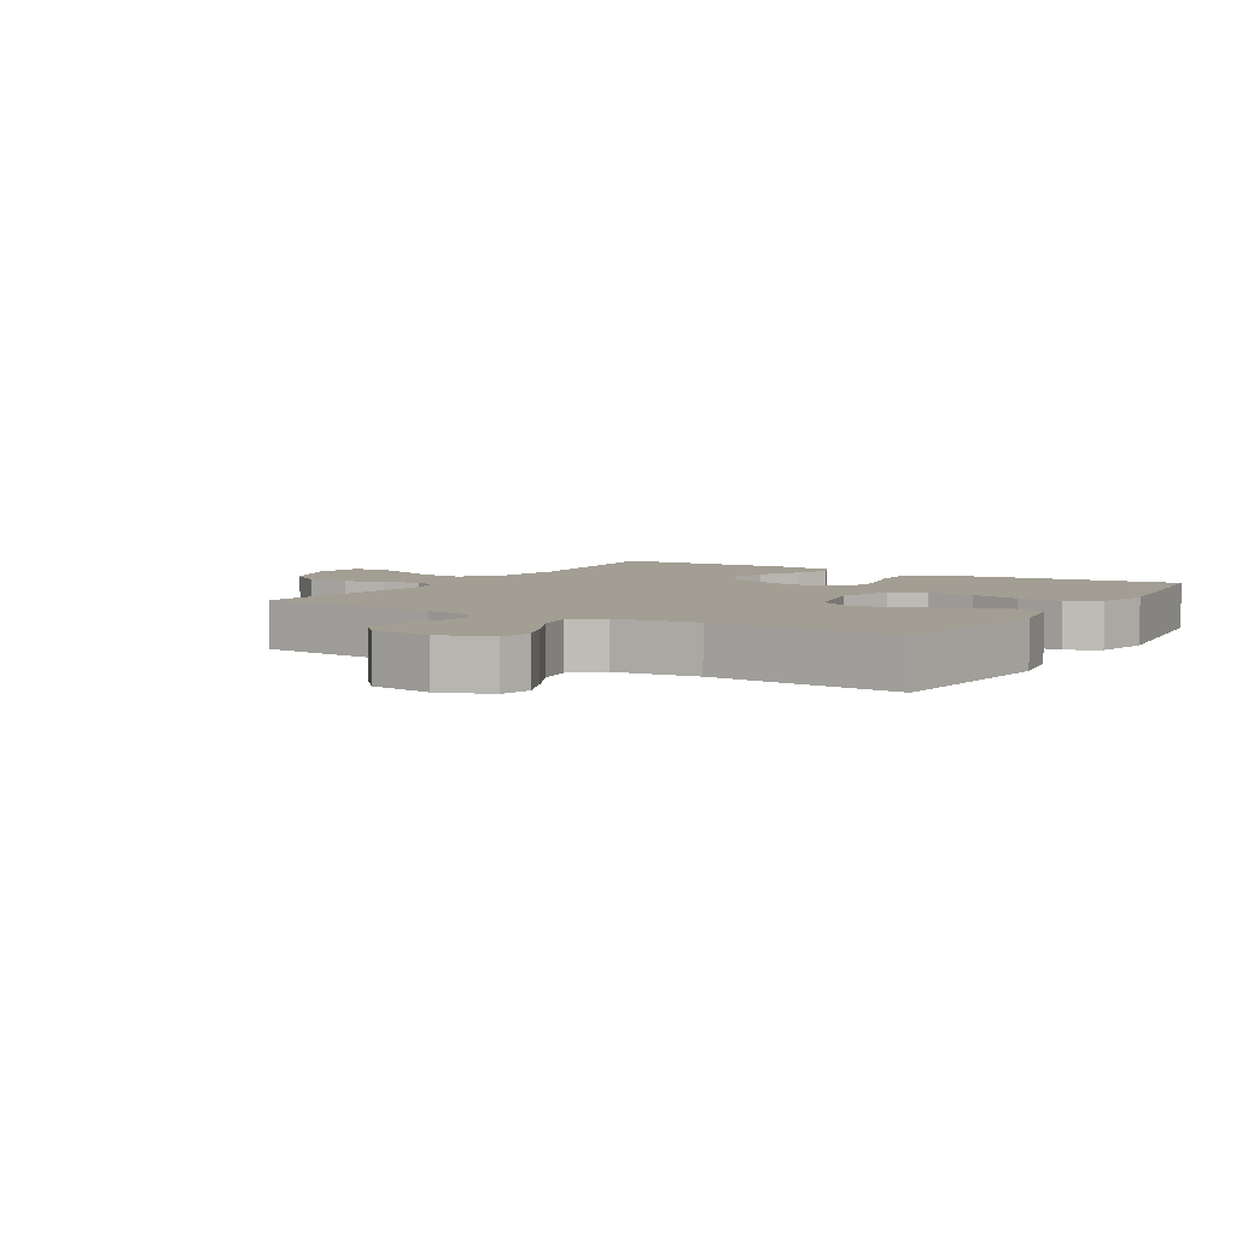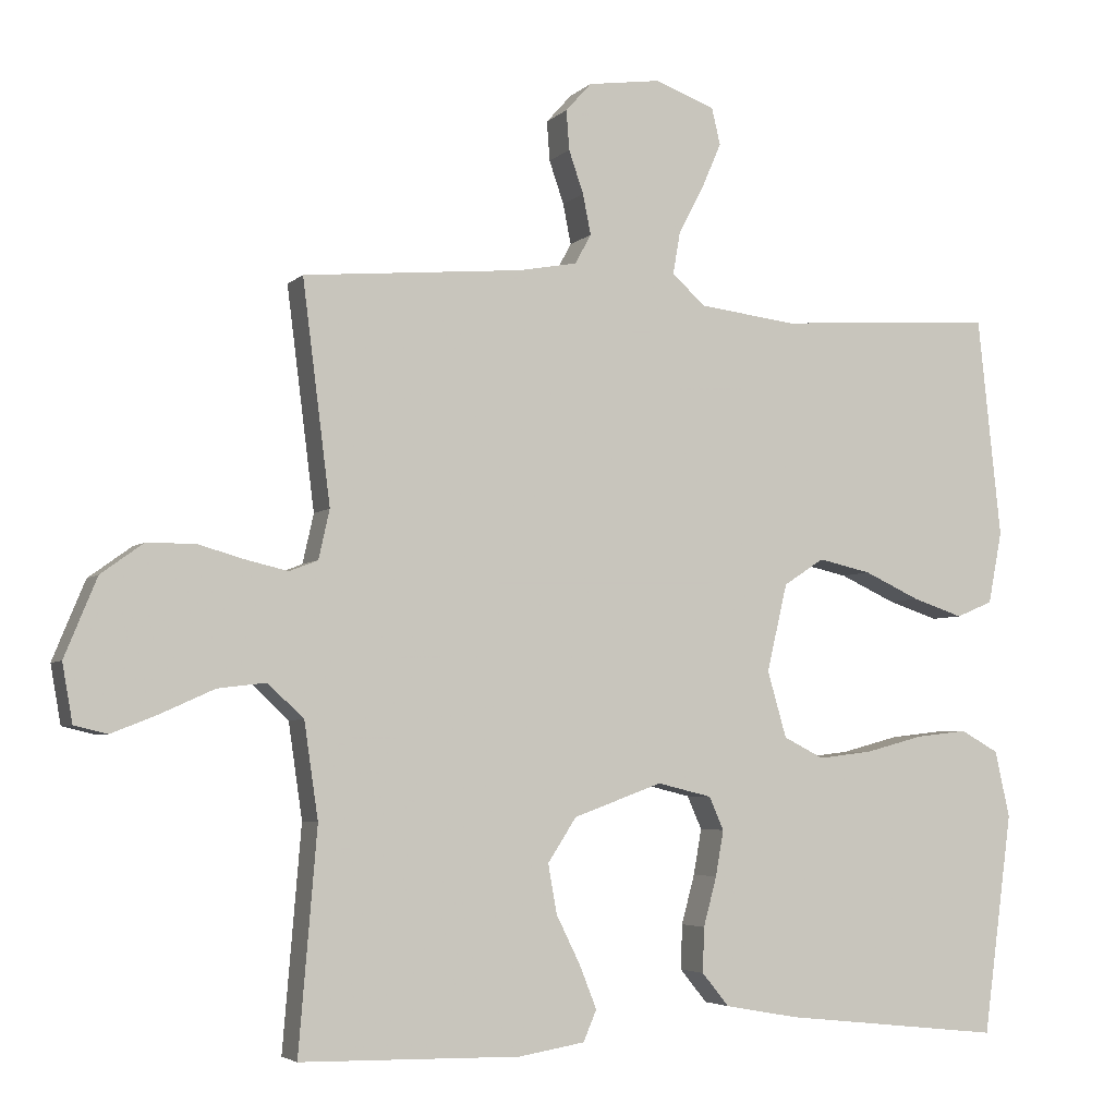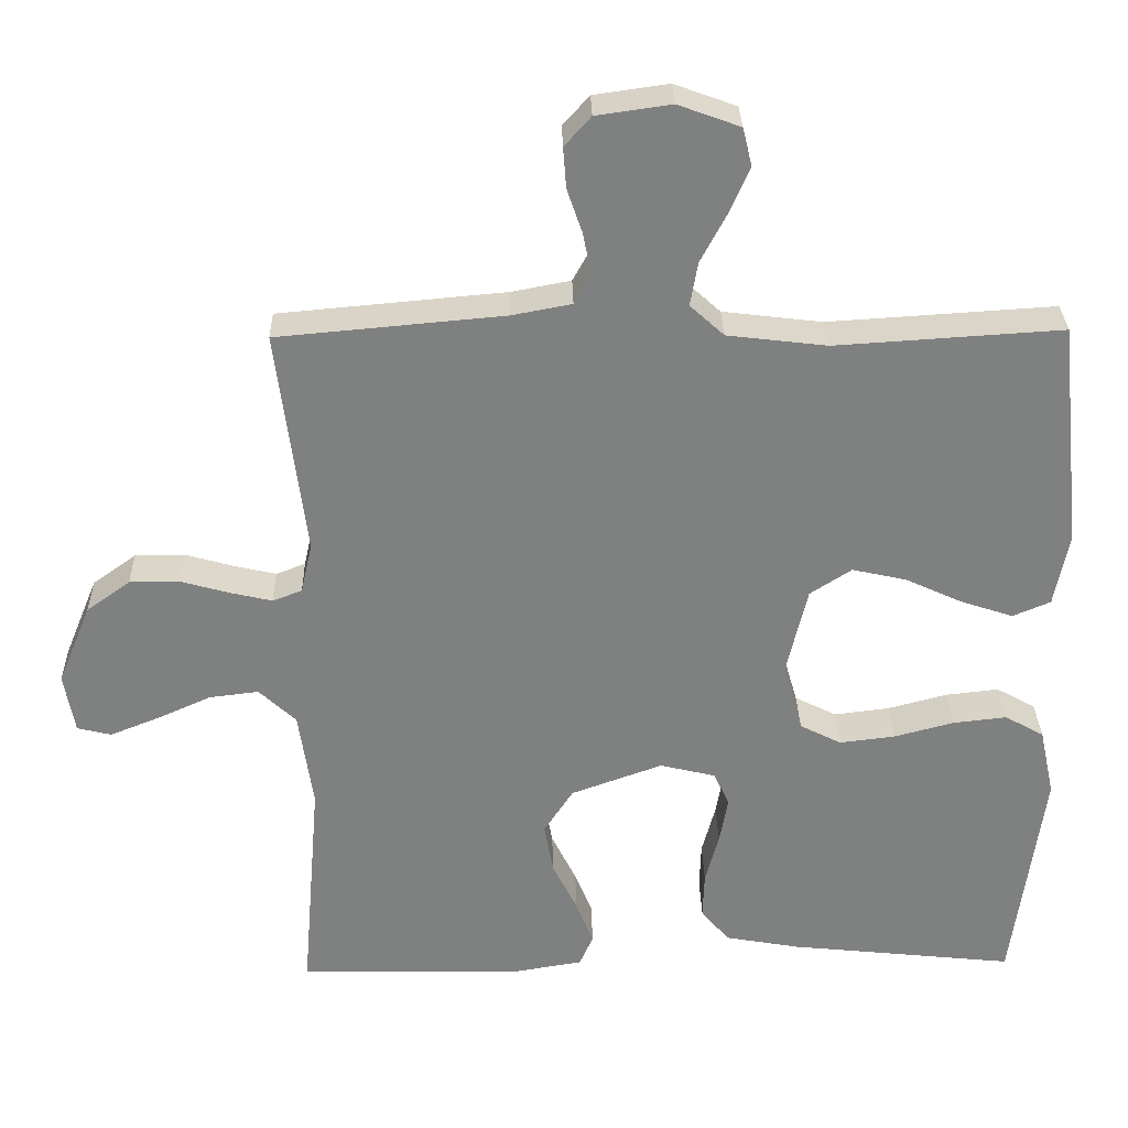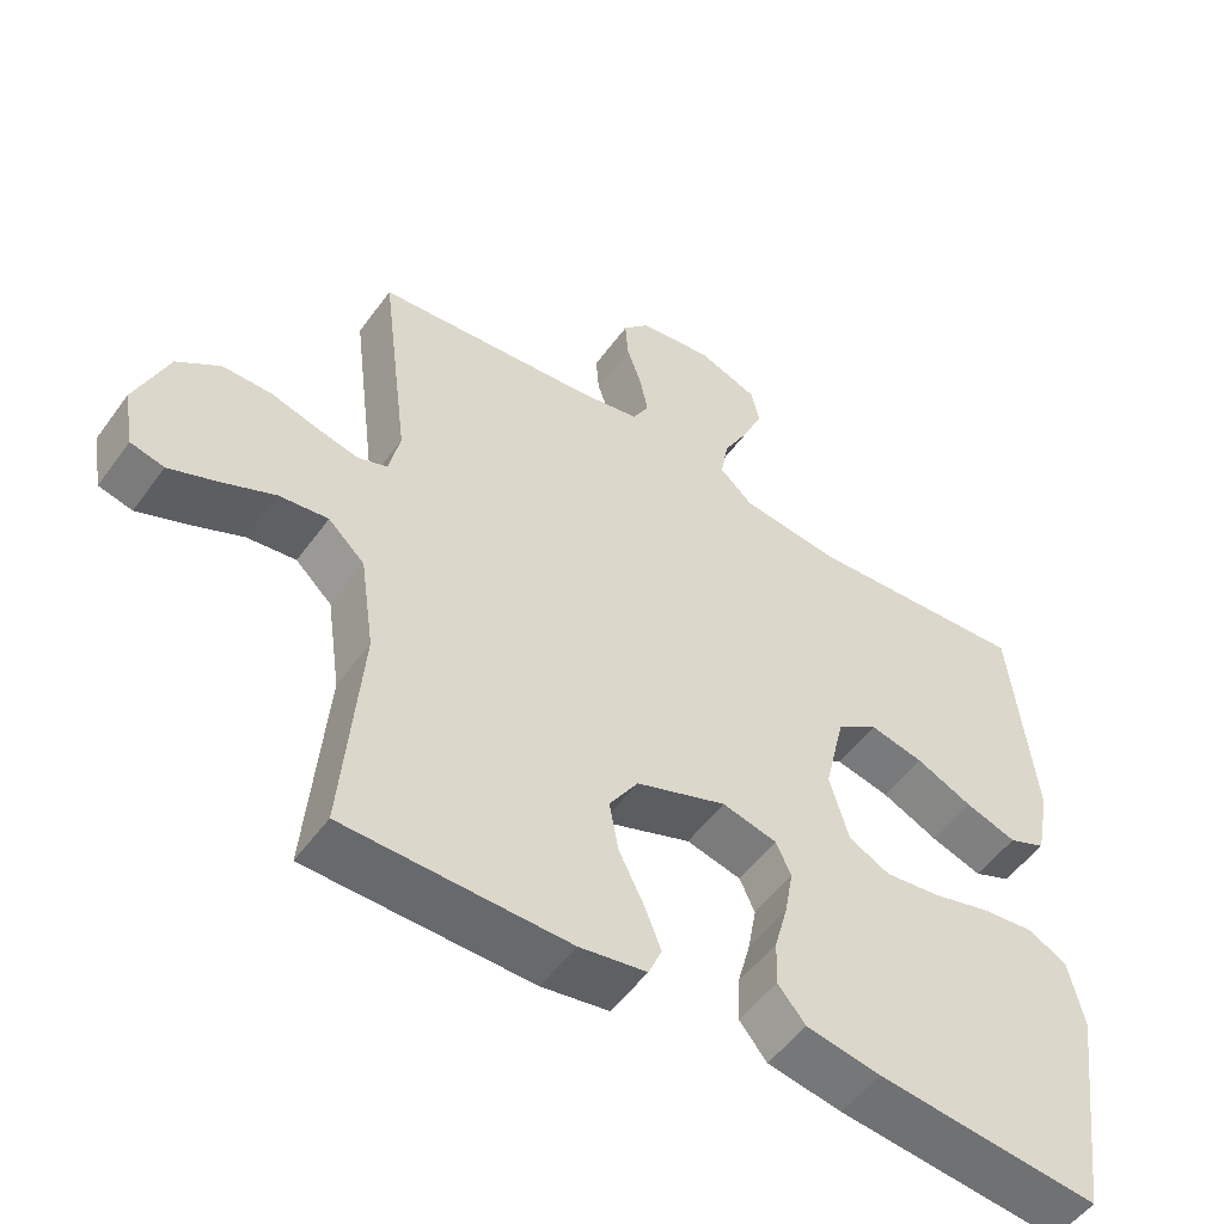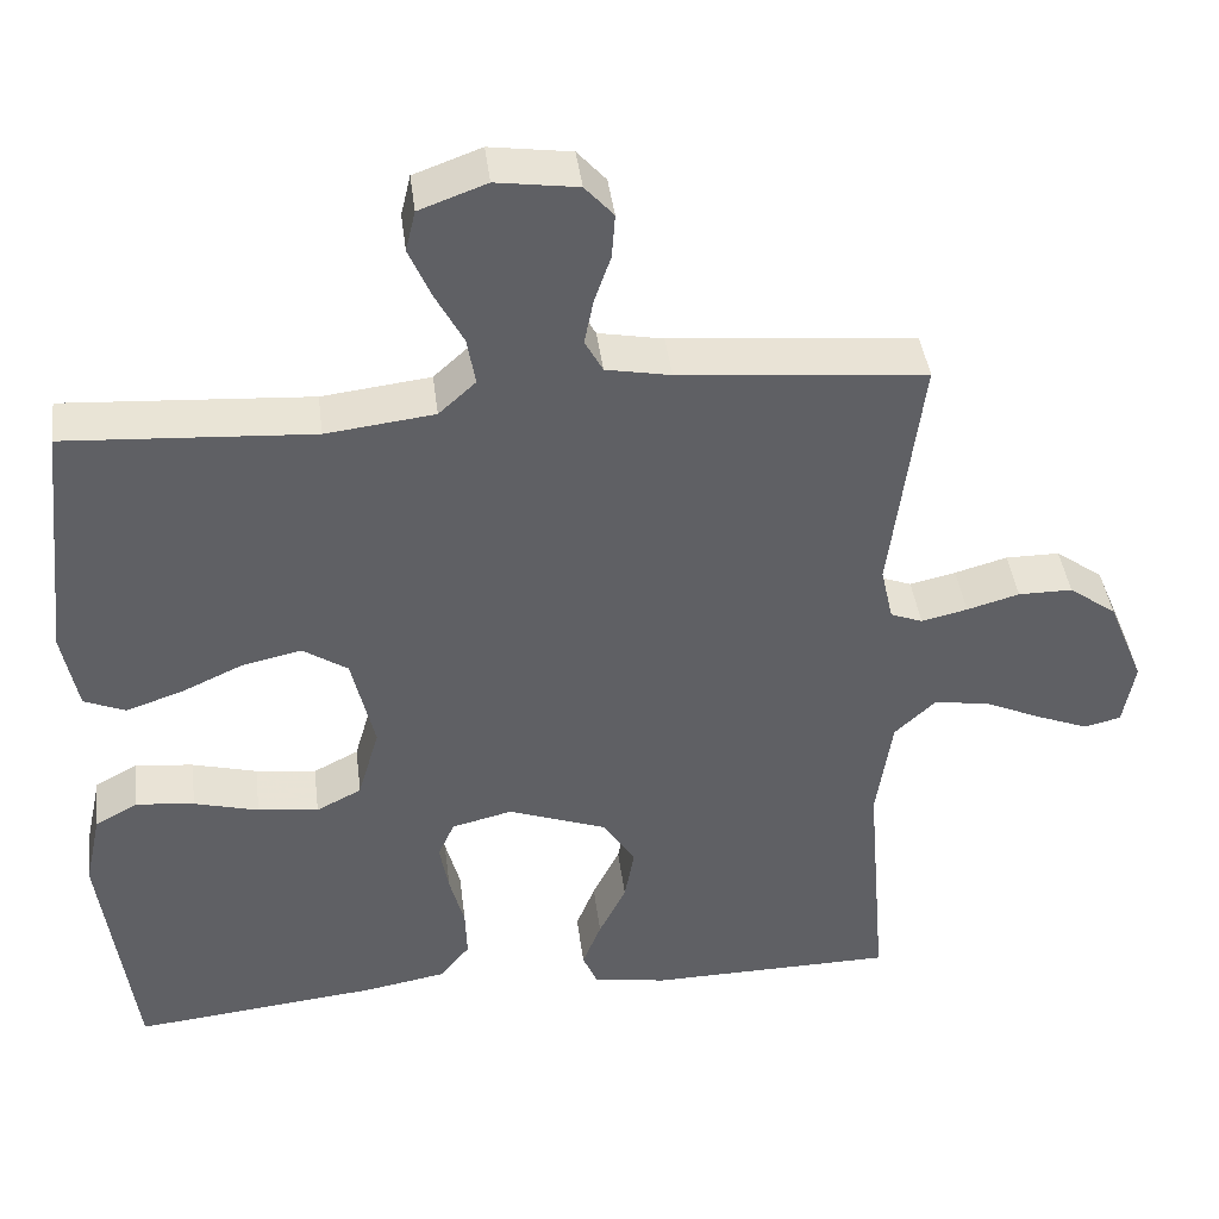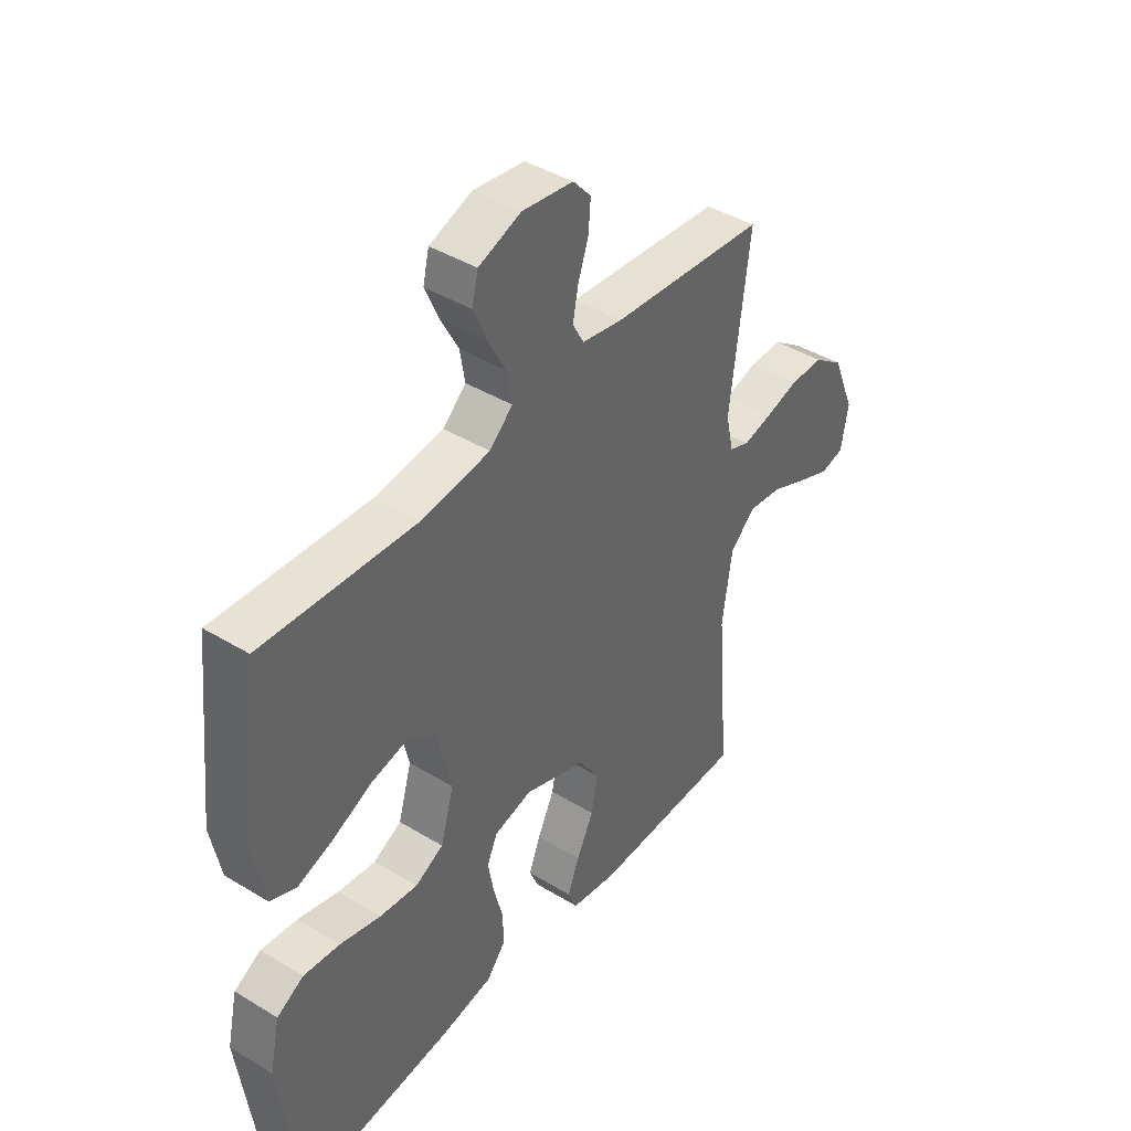
<metadata>
{"format":"obj","ext":"obj","renderer":"f3d","projection":"perspective","resolution":1024,"background":"white","views":[{"elev":5.1,"azim":31.5,"up":"+Y"},{"elev":-4.4,"azim":-22.2,"up":"+Z"},{"elev":30.2,"azim":-1.3,"up":"+Z"},{"elev":-52.4,"azim":-35.0,"up":"+Z"},{"elev":41.6,"azim":172.9,"up":"+Z"},{"elev":42.2,"azim":126.1,"up":"+Z"}]}
</metadata>
<code>
v 0.5 0.07 0.5
v 0.532 0.07 0.2
v 0.513 0.07 0.102
v 0.463 0.07 0.081
v 0.394 0.07 0.104
v 0.318 0.07 0.139
v 0.246 0.07 0.155
v 0.191 0.07 0.119
v 0.163 0.07 0
v 0.189 0.07 -0.09
v 0.244 0.07 -0.118
v 0.318 0.07 -0.109
v 0.397 0.07 -0.088
v 0.468 0.07 -0.08
v 0.52 0.07 -0.109
v 0.54 0.07 -0.2
v 0.5 0.07 -0.5
v 0.2 0.07 -0.468
v 0.1 0.07 -0.45
v 0.063 0.07 -0.405
v 0.065 0.07 -0.344
v 0.083 0.07 -0.277
v 0.094 0.07 -0.215
v 0.074 0.07 -0.17
v 0 0.07 -0.152
v -0.121 0.07 -0.196
v -0.16 0.07 -0.256
v -0.148 0.07 -0.323
v -0.115 0.07 -0.39
v -0.092 0.07 -0.448
v -0.11 0.07 -0.49
v -0.2 0.07 -0.505
v -0.5 0.07 -0.5
v -0.475 0.07 -0.2
v -0.494 0.07 -0.07
v -0.543 0.07 -0.024
v -0.609 0.07 -0.032
v -0.68 0.07 -0.064
v -0.745 0.07 -0.09
v -0.79 0.07 -0.079
v -0.804 0.07 0
v -0.76 0.07 0.107
v -0.702 0.07 0.149
v -0.636 0.07 0.149
v -0.572 0.07 0.131
v -0.516 0.07 0.118
v -0.477 0.07 0.133
v -0.462 0.07 0.2
v -0.5 0.07 0.5
v -0.2 0.07 0.527
v -0.121 0.07 0.542
v -0.099 0.07 0.582
v -0.11 0.07 0.637
v -0.13 0.07 0.695
v -0.134 0.07 0.749
v -0.099 0.07 0.788
v 0 0.07 0.802
v 0.082 0.07 0.772
v 0.094 0.07 0.722
v 0.067 0.07 0.66
v 0.033 0.07 0.596
v 0.023 0.07 0.538
v 0.068 0.07 0.497
v 0.2 0.07 0.481
v 0.5 0 0.5
v 0.532 0 0.2
v 0.513 0 0.102
v 0.463 0 0.081
v 0.394 0 0.104
v 0.318 0 0.139
v 0.246 0 0.155
v 0.191 0 0.119
v 0.163 0 0
v 0.189 0 -0.09
v 0.244 0 -0.118
v 0.318 0 -0.109
v 0.397 0 -0.088
v 0.468 0 -0.08
v 0.52 0 -0.109
v 0.54 0 -0.2
v 0.5 0 -0.5
v 0.2 0 -0.468
v 0.1 0 -0.45
v 0.063 0 -0.405
v 0.065 0 -0.344
v 0.083 0 -0.277
v 0.094 0 -0.215
v 0.074 0 -0.17
v 0 0 -0.152
v -0.121 0 -0.196
v -0.16 0 -0.256
v -0.148 0 -0.323
v -0.115 0 -0.39
v -0.092 0 -0.448
v -0.11 0 -0.49
v -0.2 0 -0.505
v -0.5 0 -0.5
v -0.475 0 -0.2
v -0.494 0 -0.07
v -0.543 0 -0.024
v -0.609 0 -0.032
v -0.68 0 -0.064
v -0.745 0 -0.09
v -0.79 0 -0.079
v -0.804 0 0
v -0.76 0 0.107
v -0.702 0 0.149
v -0.636 0 0.149
v -0.572 0 0.131
v -0.516 0 0.118
v -0.477 0 0.133
v -0.462 0 0.2
v -0.5 0 0.5
v -0.2 0 0.527
v -0.121 0 0.542
v -0.099 0 0.582
v -0.11 0 0.637
v -0.13 0 0.695
v -0.134 0 0.749
v -0.099 0 0.788
v 0 0 0.802
v 0.082 0 0.772
v 0.094 0 0.722
v 0.067 0 0.66
v 0.033 0 0.596
v 0.023 0 0.538
v 0.068 0 0.497
v 0.2 0 0.481
f 58 59 60 61
f 56 57 58 61
f 56 61 62
f 53 54 55 56
f 52 53 56 62
f 51 52 62 63
f 48 49 50
f 47 48 50 51
f 42 43 44 45
f 42 45 46
f 41 42 46
f 40 41 46 47
f 37 38 39 40
f 31 32 33 34
f 31 34 35
f 28 29 30 31
f 28 31 35
f 27 28 35 36
f 19 20 21 22
f 19 22 23
f 18 19 23
f 17 18 23
f 16 17 23 24
f 12 13 14 15
f 11 12 15 16
f 3 4 5 6
f 3 6 7
f 64 1 2 3
f 63 64 3 7
f 47 51 63 7
f 37 40 47
f 36 37 47 7
f 26 27 36
f 25 26 36
f 11 16 24 25
f 10 11 25 36
f 9 10 36
f 8 9 36
f 7 8 36
f 125 124 123 122
f 125 122 121 120
f 126 125 120
f 120 119 118 117
f 126 120 117 116
f 127 126 116 115
f 114 113 112
f 115 114 112 111
f 109 108 107 106
f 110 109 106
f 110 106 105
f 111 110 105 104
f 104 103 102 101
f 98 97 96 95
f 99 98 95
f 95 94 93 92
f 99 95 92
f 100 99 92 91
f 86 85 84 83
f 87 86 83
f 87 83 82
f 87 82 81
f 88 87 81 80
f 79 78 77 76
f 80 79 76 75
f 70 69 68 67
f 71 70 67
f 67 66 65 128
f 71 67 128 127
f 71 127 115 111
f 111 104 101
f 71 111 101 100
f 100 91 90
f 100 90 89
f 89 88 80 75
f 100 89 75 74
f 100 74 73
f 100 73 72
f 100 72 71
f 1 65 66 2
f 2 66 67 3
f 3 67 68 4
f 4 68 69 5
f 5 69 70 6
f 6 70 71 7
f 7 71 72 8
f 8 72 73 9
f 9 73 74 10
f 10 74 75 11
f 11 75 76 12
f 12 76 77 13
f 13 77 78 14
f 14 78 79 15
f 15 79 80 16
f 16 80 81 17
f 17 81 82 18
f 18 82 83 19
f 19 83 84 20
f 20 84 85 21
f 21 85 86 22
f 22 86 87 23
f 23 87 88 24
f 24 88 89 25
f 25 89 90 26
f 26 90 91 27
f 27 91 92 28
f 28 92 93 29
f 29 93 94 30
f 30 94 95 31
f 31 95 96 32
f 32 96 97 33
f 33 97 98 34
f 34 98 99 35
f 35 99 100 36
f 36 100 101 37
f 37 101 102 38
f 38 102 103 39
f 39 103 104 40
f 40 104 105 41
f 41 105 106 42
f 42 106 107 43
f 43 107 108 44
f 44 108 109 45
f 45 109 110 46
f 46 110 111 47
f 47 111 112 48
f 48 112 113 49
f 49 113 114 50
f 50 114 115 51
f 51 115 116 52
f 52 116 117 53
f 53 117 118 54
f 54 118 119 55
f 55 119 120 56
f 56 120 121 57
f 57 121 122 58
f 58 122 123 59
f 59 123 124 60
f 60 124 125 61
f 61 125 126 62
f 62 126 127 63
f 63 127 128 64
f 64 128 65 1

</code>
